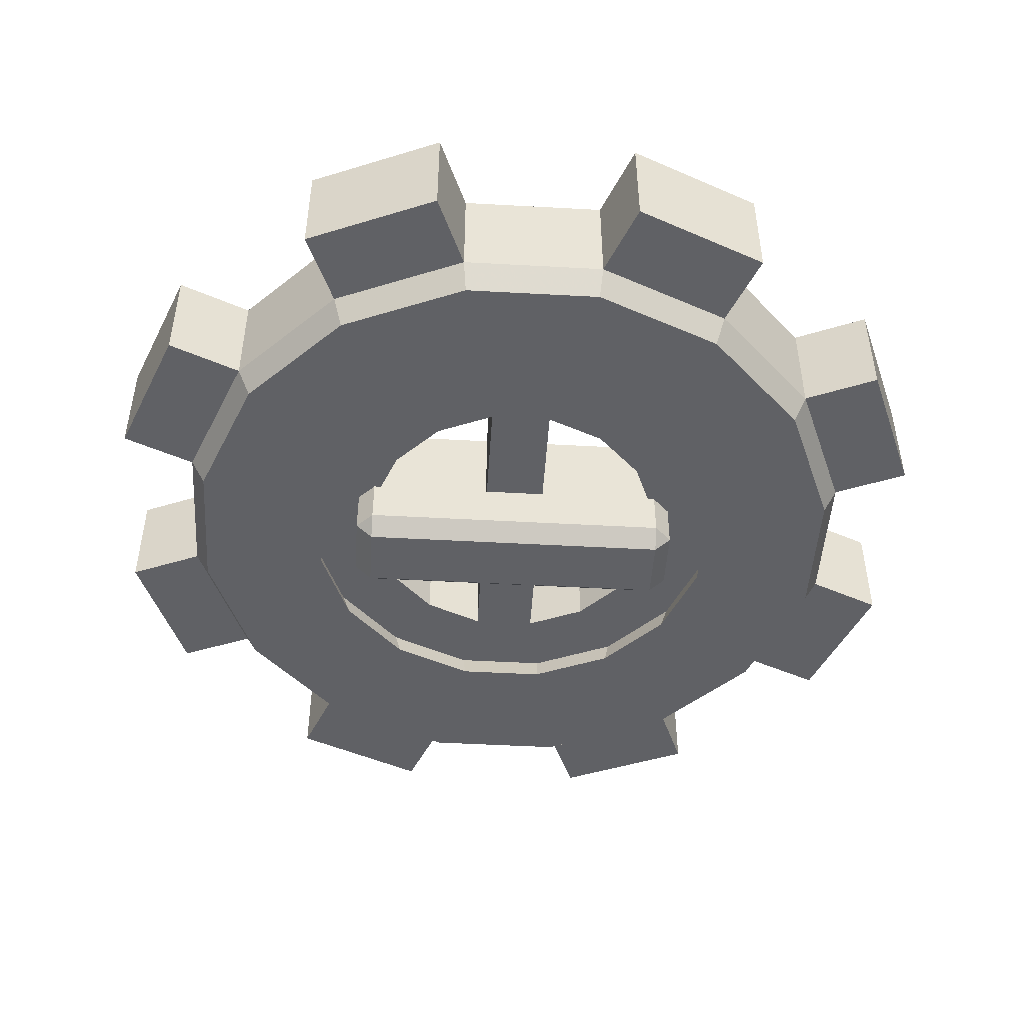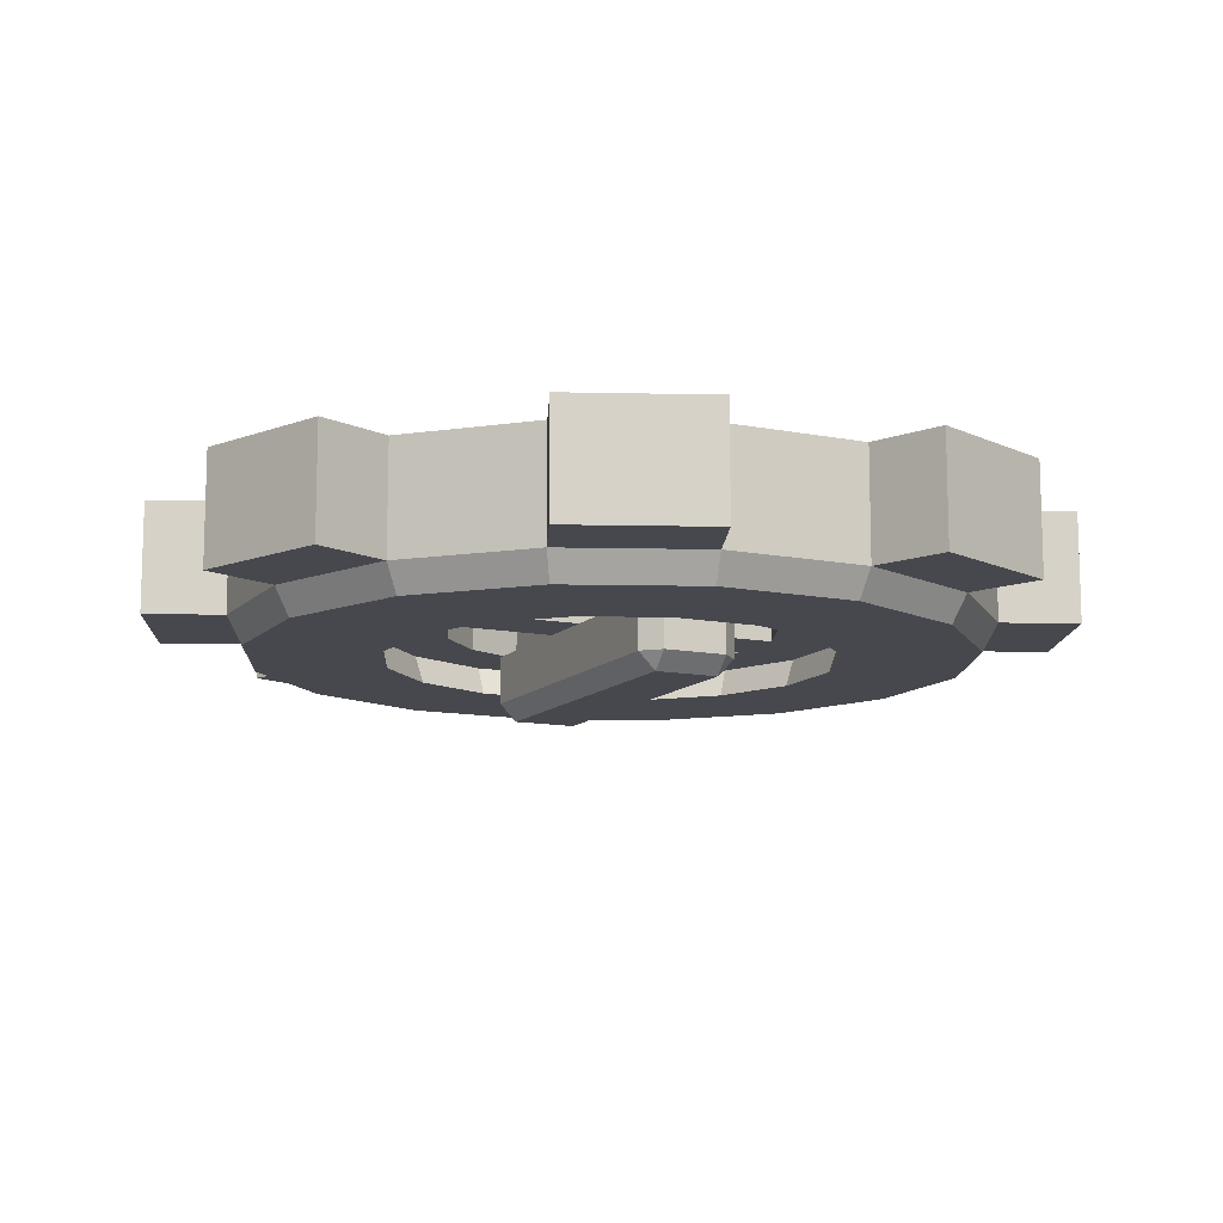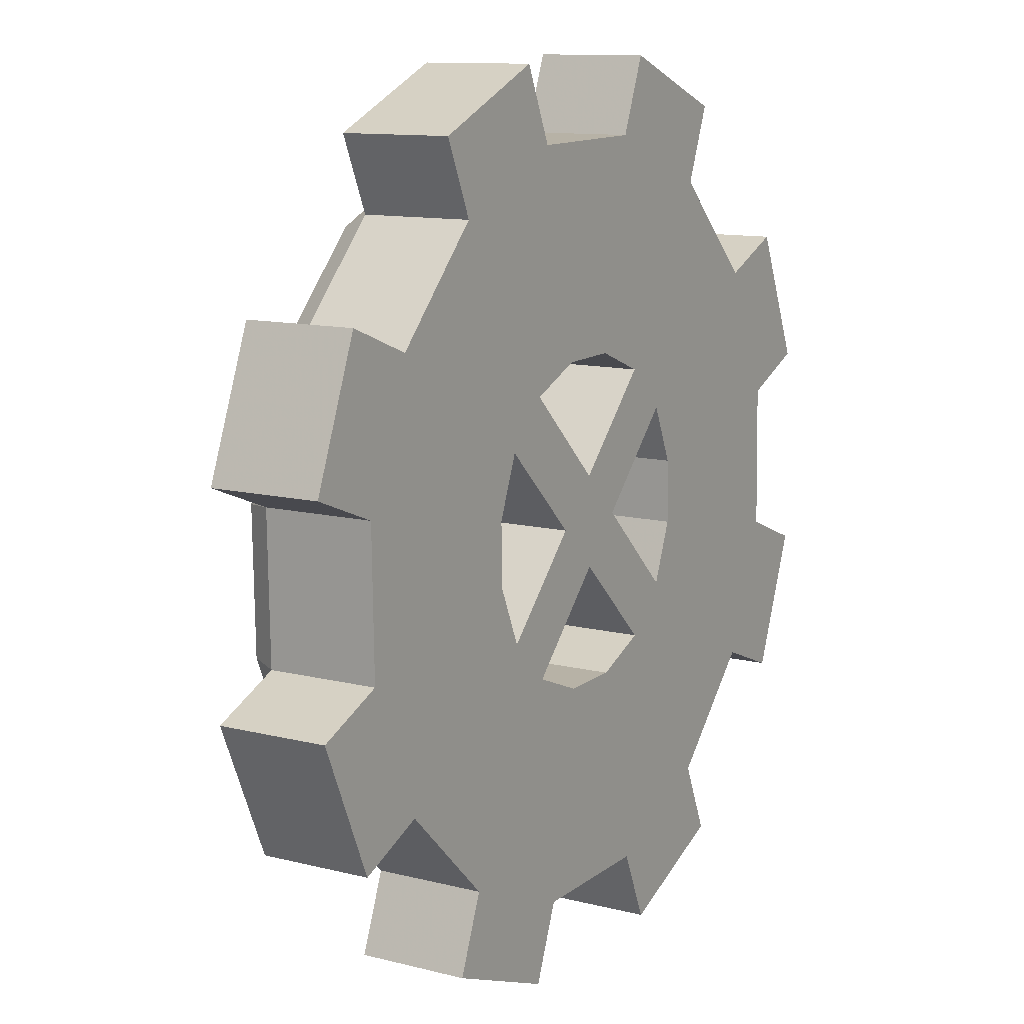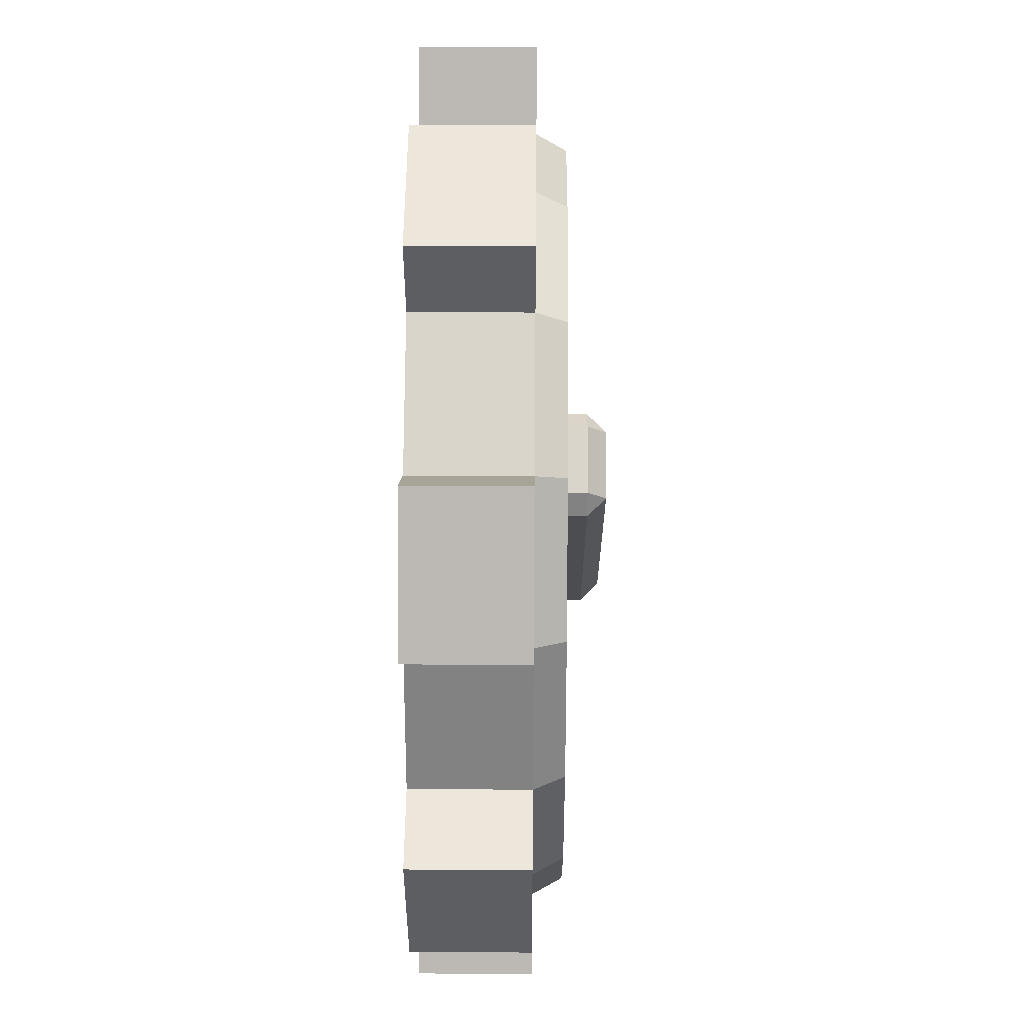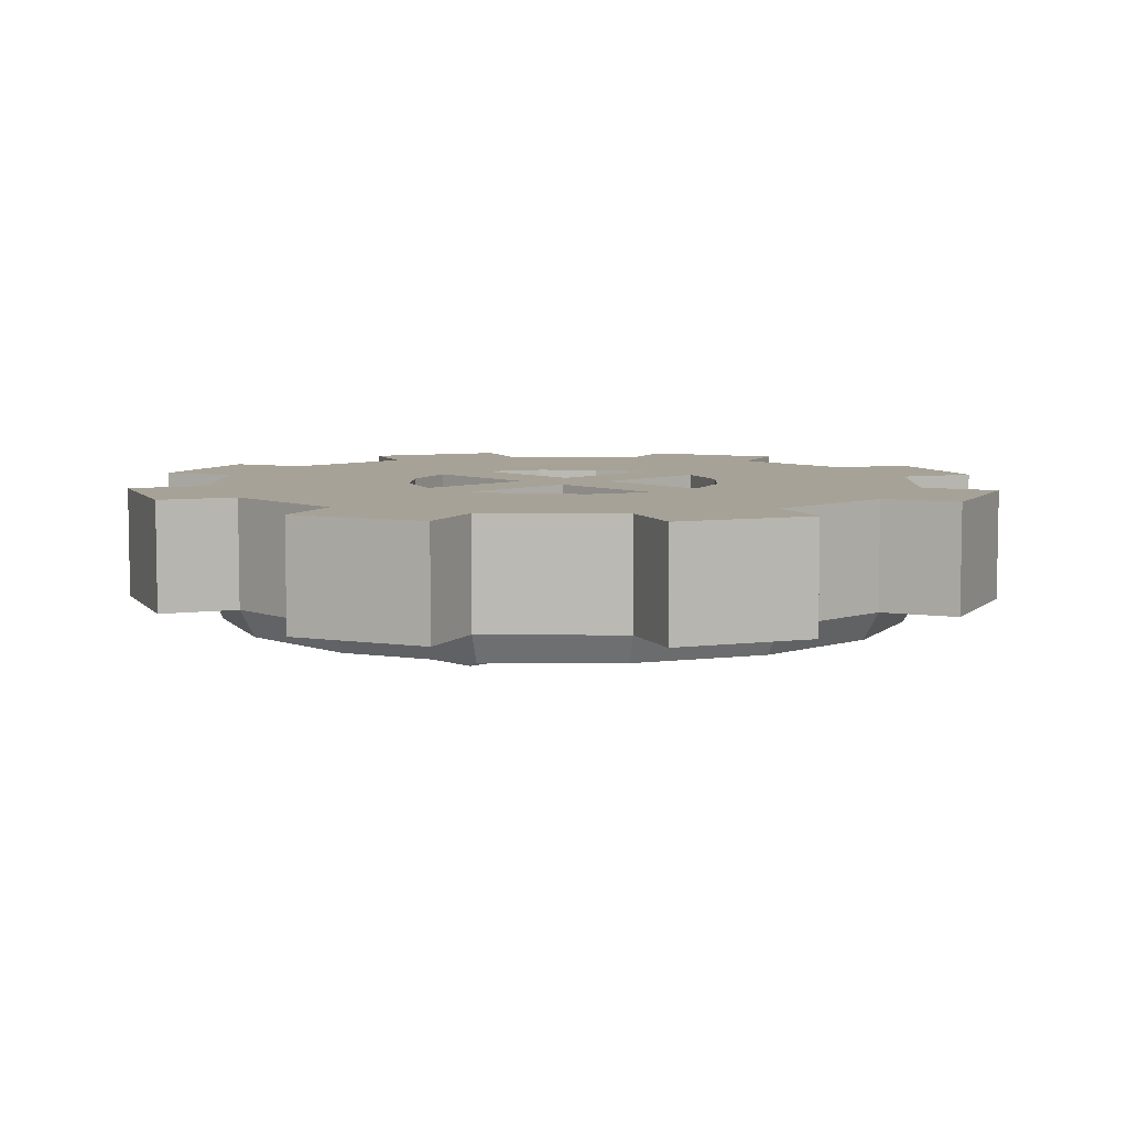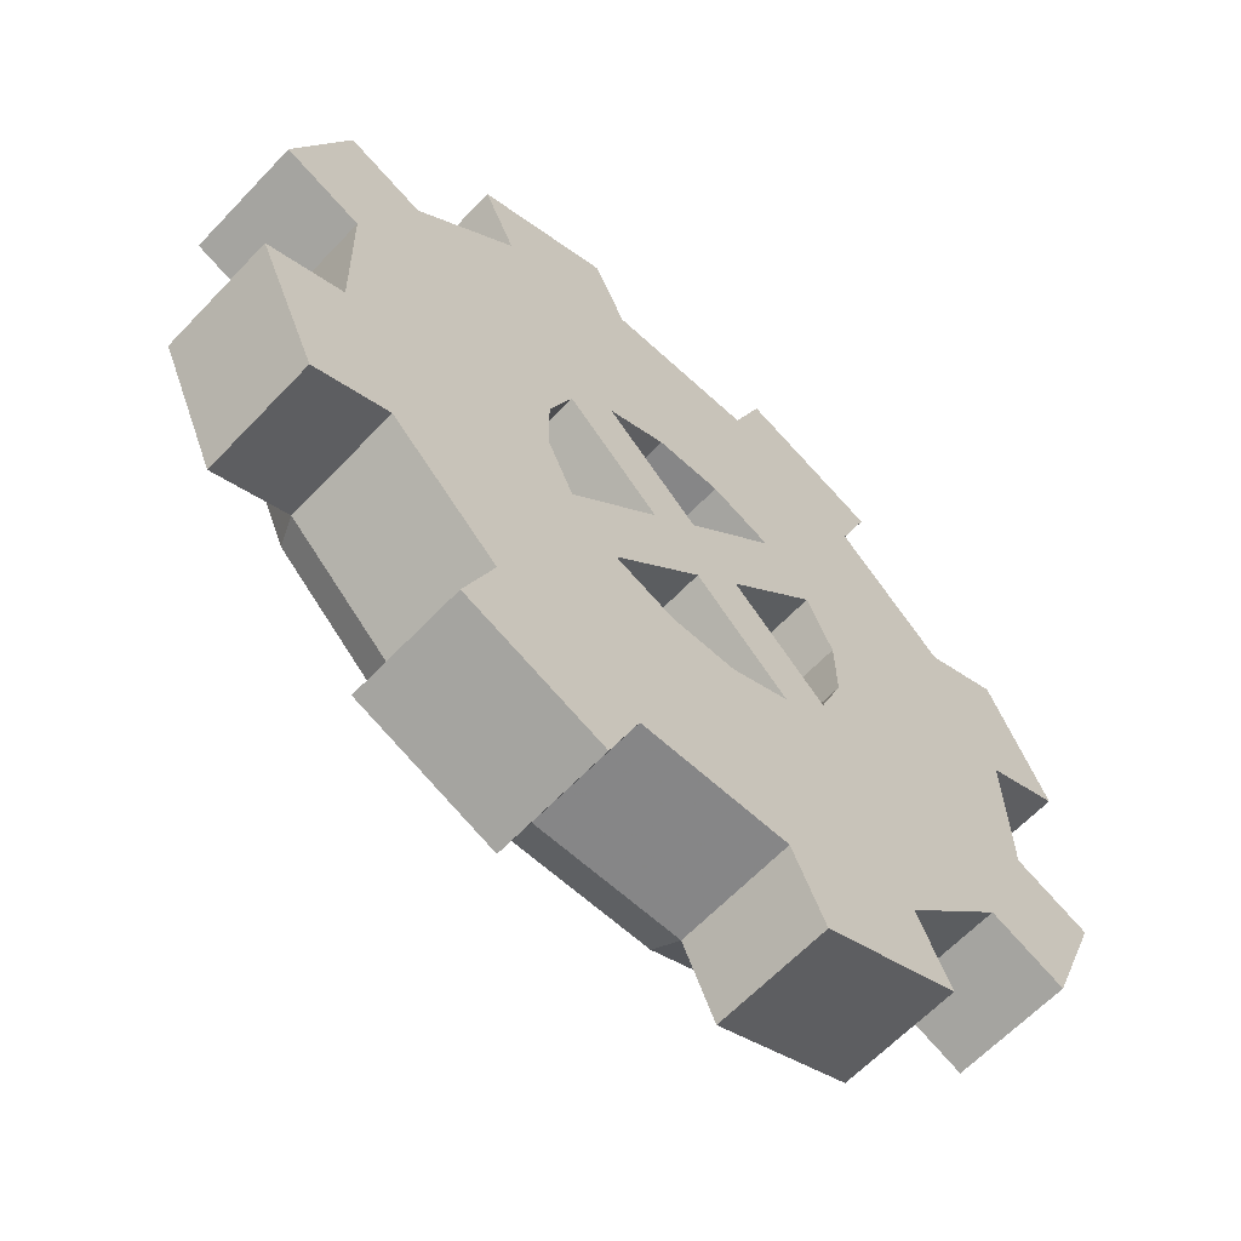
<metadata>
{"format":"obj","ext":"obj","renderer":"f3d","projection":"perspective","resolution":1024,"background":"white","views":[{"elev":-48.0,"azim":42.7,"up":"+Z"},{"elev":-11.7,"azim":-69.2,"up":"+Z"},{"elev":11.4,"azim":-58.3,"up":"+Y"},{"elev":30.4,"azim":90.6,"up":"+Y"},{"elev":6.6,"azim":-177.1,"up":"+Z"},{"elev":-63.0,"azim":-43.4,"up":"+Y"}]}
</metadata>
<code>
v -276.5 318.9 472.3
v -289.5 245.1 472.3
v -289.5 245.1 413.3
v -276.5 318.9 413.3
v -322 336.6 472.3
v -362.3 273.3 472.3
v -362.3 273.3 413.3
v -322 336.6 413.3
v -357.2 370.3 472.3
v -418.6 327.3 472.3
v -418.6 327.3 413.3
v -357.2 370.3 413.3
v -376.8 415 472.3
v -450.1 398.7 472.3
v -450.1 398.7 413.3
v -376.8 415 413.3
v -377.9 463.7 472.3
v -451.8 476.8 472.3
v -451.8 476.8 413.3
v -377.9 463.7 413.3
v -360.2 509.2 472.3
v -423.5 549.5 472.3
v -423.5 549.5 413.3
v -360.2 509.2 413.3
v -326.5 544.4 472.3
v -369.5 605.9 472.3
v -369.5 605.9 413.3
v -326.5 544.4 413.3
v -281.9 564.1 472.3
v -298.1 637.3 472.3
v -298.1 637.3 413.3
v -281.9 564.1 413.3
v -233.1 565.1 472.3
v -220.1 639 472.3
v -220.1 639 413.3
v -233.1 565.1 413.3
v -187.6 547.4 472.3
v -147.3 610.7 472.3
v -147.3 610.7 413.3
v -187.6 547.4 413.3
v -152.4 513.7 472.3
v -90.97 556.7 472.3
v -90.97 556.7 413.3
v -152.4 513.7 413.3
v -132.8 469.1 472.3
v -59.54 485.3 472.3
v -59.54 485.3 413.3
v -132.8 469.1 413.3
v -131.7 420.3 472.3
v -57.84 407.3 472.3
v -57.84 407.3 413.3
v -131.7 420.3 413.3
v -149.4 374.9 472.3
v -86.12 334.6 472.3
v -86.12 334.6 413.3
v -149.4 374.9 413.3
v -183.1 339.6 472.3
v -140.1 278.2 472.3
v -140.1 278.2 413.3
v -183.1 339.6 413.3
v -227.7 320 472.3
v -211.5 246.8 472.3
v -211.5 246.8 413.3
v -227.7 320 413.3
v -305.1 204.9 472.3
v -305.1 204.9 413.3
v -377.9 233.2 472.3
v -377.9 233.2 413.3
v -458 310 472.3
v -458 310 413.3
v -489.5 381.4 472.3
v -489.5 381.4 413.3
v -491.9 492.4 472.3
v -491.9 492.4 413.3
v -463.6 565.1 472.3
v -463.6 565.1 413.3
v -386.8 645.2 472.3
v -386.8 645.2 413.3
v -315.4 676.7 472.3
v -315.4 676.7 413.3
v -204.5 679.1 472.3
v -204.5 679.1 413.3
v -131.7 650.8 472.3
v -131.7 650.8 413.3
v -51.57 574.1 472.3
v -51.57 574.1 413.3
v -20.15 502.6 472.3
v -20.15 502.6 413.3
v -17.72 391.7 472.3
v -17.72 391.7 413.3
v -46.01 319 472.3
v -46.01 319 413.3
v -122.7 238.8 472.3
v -122.7 238.8 413.3
v -194.2 207.4 472.3
v -194.2 207.4 413.3
v -288.1 253.4 398.3
v -275.6 324.1 398.3
v -357.7 280.5 398.3
v -319.1 341 398.3
v -411.7 332.1 398.3
v -352.9 373.3 398.3
v -441.8 400.6 398.3
v -371.7 416.1 398.3
v -443.5 475.3 398.3
v -372.7 462.8 398.3
v -416.4 545 398.3
v -355.8 506.4 398.3
v -364.7 598.9 398.3
v -323.5 540.1 398.3
v -296.3 629.1 398.3
v -280.7 558.9 398.3
v -221.5 630.7 398.3
v -234 559.9 398.3
v -151.9 603.6 398.3
v -190.5 543 398.3
v -97.87 551.9 398.3
v -156.7 510.7 398.3
v -67.77 483.5 398.3
v -137.9 467.9 398.3
v -66.14 408.8 398.3
v -136.9 421.2 398.3
v -93.23 339.1 398.3
v -153.8 377.7 398.3
v -144.9 285.1 398.3
v -186.1 343.9 398.3
v -213.3 255 398.3
v -228.9 325.1 398.3
v -270 355.9 413.3
v -270 355.9 472.3
v -301.8 368.2 413.3
v -301.8 368.2 472.3
v -326.5 391.8 413.3
v -326.5 391.8 472.3
v -340.2 423.1 413.3
v -340.2 423.1 472.3
v -341 457.2 413.3
v -341 457.2 472.3
v -328.6 489 413.3
v -328.6 489 472.3
v -305 513.7 413.3
v -305 513.7 472.3
v -273.7 527.4 413.3
v -273.7 527.4 472.3
v -239.6 528.2 413.3
v -239.6 528.2 472.3
v -207.8 515.8 413.3
v -207.8 515.8 472.3
v -183.1 492.2 413.3
v -183.1 492.2 472.3
v -169.4 461 413.3
v -169.4 461 472.3
v -168.6 426.8 413.3
v -168.6 426.8 472.3
v -181 395 413.3
v -181 395 472.3
v -204.6 370.3 413.3
v -204.6 370.3 472.3
v -235.9 356.6 413.3
v -235.9 356.6 472.3
v -301.8 368.2 378
v -326.5 391.8 378
v -207.8 515.8 378
v -183.1 492.2 378
v -272.8 435.7 413.3
v -272.8 435.7 472.3
v -249.2 460.3 413.3
v -249.2 460.3 472.3
v -240.7 452.2 413.3
v -240.7 452.2 472.3
v -264.3 427.5 413.3
v -264.3 427.5 472.3
v -333.2 398.3 413.3
v -214.5 522.3 413.3
v -333.2 398.3 387.4
v -214.5 522.3 387.4
v -308.3 361.5 413.3
v -332.9 385.1 413.3
v -308.3 361.5 387.4
v -332.9 385.1 387.4
v -295.1 361.8 413.3
v -176.4 485.7 413.3
v -295.1 361.8 387.4
v -176.4 485.7 387.4
v -201.3 522.6 413.3
v -176.7 499 413.3
v -201.3 522.6 387.4
v -176.7 499 387.4
o Tube.1
f 5 6 2 1
f 67 68 66 65
f 99 100 98 97
f 131 132 130 129
f 9 10 6 5
f 10 11 7 6
f 101 102 100 99
f 130 1 61 160
f 13 14 10 9
f 71 72 70 69
f 103 104 102 101
f 135 136 134 133
f 17 18 14 13
f 18 19 15 14
f 105 106 104 103
f 137 138 136 135
f 21 22 18 17
f 75 76 74 73
f 107 108 106 105
f 139 140 138 137
f 25 26 22 21
f 26 27 23 22
f 109 110 108 107
f 167 168 166 165
f 29 30 26 25
f 79 80 78 77
f 111 112 110 109
f 143 144 142 141
f 33 34 30 29
f 34 35 31 30
f 113 114 112 111
f 145 146 144 143
f 37 38 34 33
f 83 84 82 81
f 115 116 114 113
f 147 148 146 145
f 41 42 38 37
f 42 43 39 38
f 117 118 116 115
f 159 64 4 129
f 45 46 42 41
f 87 88 86 85
f 119 120 118 117
f 151 152 150 149
f 49 50 46 45
f 50 51 47 46
f 121 122 120 119
f 153 154 152 151
f 53 54 50 49
f 91 92 90 89
f 123 124 122 121
f 155 156 154 153
f 57 58 54 53
f 58 59 55 54
f 125 126 124 123
f 171 172 170 169
f 61 62 58 57
f 95 96 94 93
f 127 128 126 125
f 159 160 158 157
f 1 2 62 61
f 2 3 63 62
f 97 98 128 127
f 129 130 160 159
f 66 3 2 65
f 68 7 3 66
f 67 6 7 68
f 65 2 6 67
f 70 11 10 69
f 72 15 11 70
f 71 14 15 72
f 69 10 14 71
f 74 19 18 73
f 76 23 19 74
f 75 22 23 76
f 73 18 22 75
f 78 27 26 77
f 80 31 27 78
f 79 30 31 80
f 77 26 30 79
f 82 35 34 81
f 84 39 35 82
f 83 38 39 84
f 81 34 38 83
f 86 43 42 85
f 88 47 43 86
f 87 46 47 88
f 85 42 46 87
f 90 51 50 89
f 92 55 51 90
f 91 54 55 92
f 89 50 54 91
f 94 59 58 93
f 96 63 59 94
f 95 62 63 96
f 93 58 62 95
f 100 8 4 98
f 97 3 7 99
f 102 12 8 100
f 99 7 11 101
f 104 16 12 102
f 101 11 15 103
f 106 20 16 104
f 103 15 19 105
f 108 24 20 106
f 105 19 23 107
f 110 28 24 108
f 107 23 27 109
f 112 32 28 110
f 109 27 31 111
f 114 36 32 112
f 111 31 35 113
f 116 40 36 114
f 113 35 39 115
f 118 44 40 116
f 115 39 43 117
f 120 48 44 118
f 117 43 47 119
f 122 52 48 120
f 119 47 51 121
f 124 56 52 122
f 121 51 55 123
f 126 60 56 124
f 123 55 59 125
f 128 64 60 126
f 125 59 63 127
f 98 4 64 128
f 127 63 3 97
f 132 5 1 130
f 129 4 8 131
f 134 9 5 132
f 131 8 12 133
f 136 13 9 134
f 133 12 16 135
f 138 17 13 136
f 135 16 20 137
f 140 21 17 138
f 137 20 24 139
f 142 25 21 140
f 139 24 28 141
f 144 29 25 142
f 141 28 32 143
f 146 33 29 144
f 143 32 36 145
f 148 37 33 146
f 145 36 40 147
f 150 41 37 148
f 147 40 44 149
f 152 45 41 150
f 149 44 48 151
f 154 49 45 152
f 151 48 52 153
f 156 53 49 154
f 153 52 56 155
f 158 57 53 156
f 155 56 60 157
f 160 61 57 158
f 157 60 64 159
f 150 148 134 132
f 133 134 148 147
f 149 150 132 131
f 164 161 162 163
f 175 173 174 176
f 179 177 178 180
f 184 182 181 183
f 187 185 186 188
f 166 140 139 165
f 168 142 140 166
f 167 141 142 168
f 165 139 141 167
f 170 156 155 169
f 172 158 156 170
f 171 157 158 172
f 169 155 157 171
f 147 174 173 133
f 133 178 177 131
f 131 181 182 149
f 149 186 185 147
f 183 181 177 179
f 180 178 173 175
f 185 187 176 174
f 188 186 182 184
f 179 180 162 161
f 184 183 161 164
f 163 162 175 176
f 187 188 164 163
f 131 177 181
f 173 178 133
f 185 174 147
f 182 186 149
f 161 183 179
f 162 180 175
f 163 176 187
f 164 188 184

</code>
